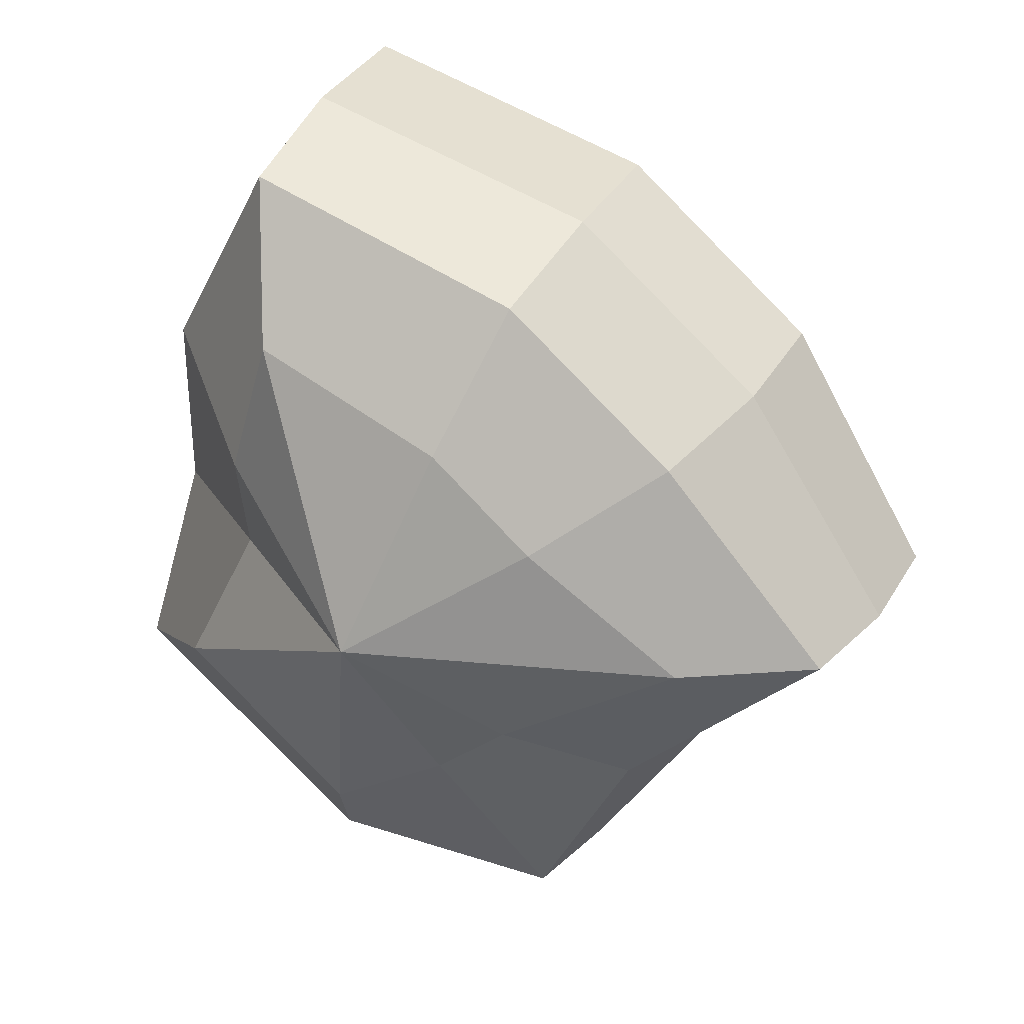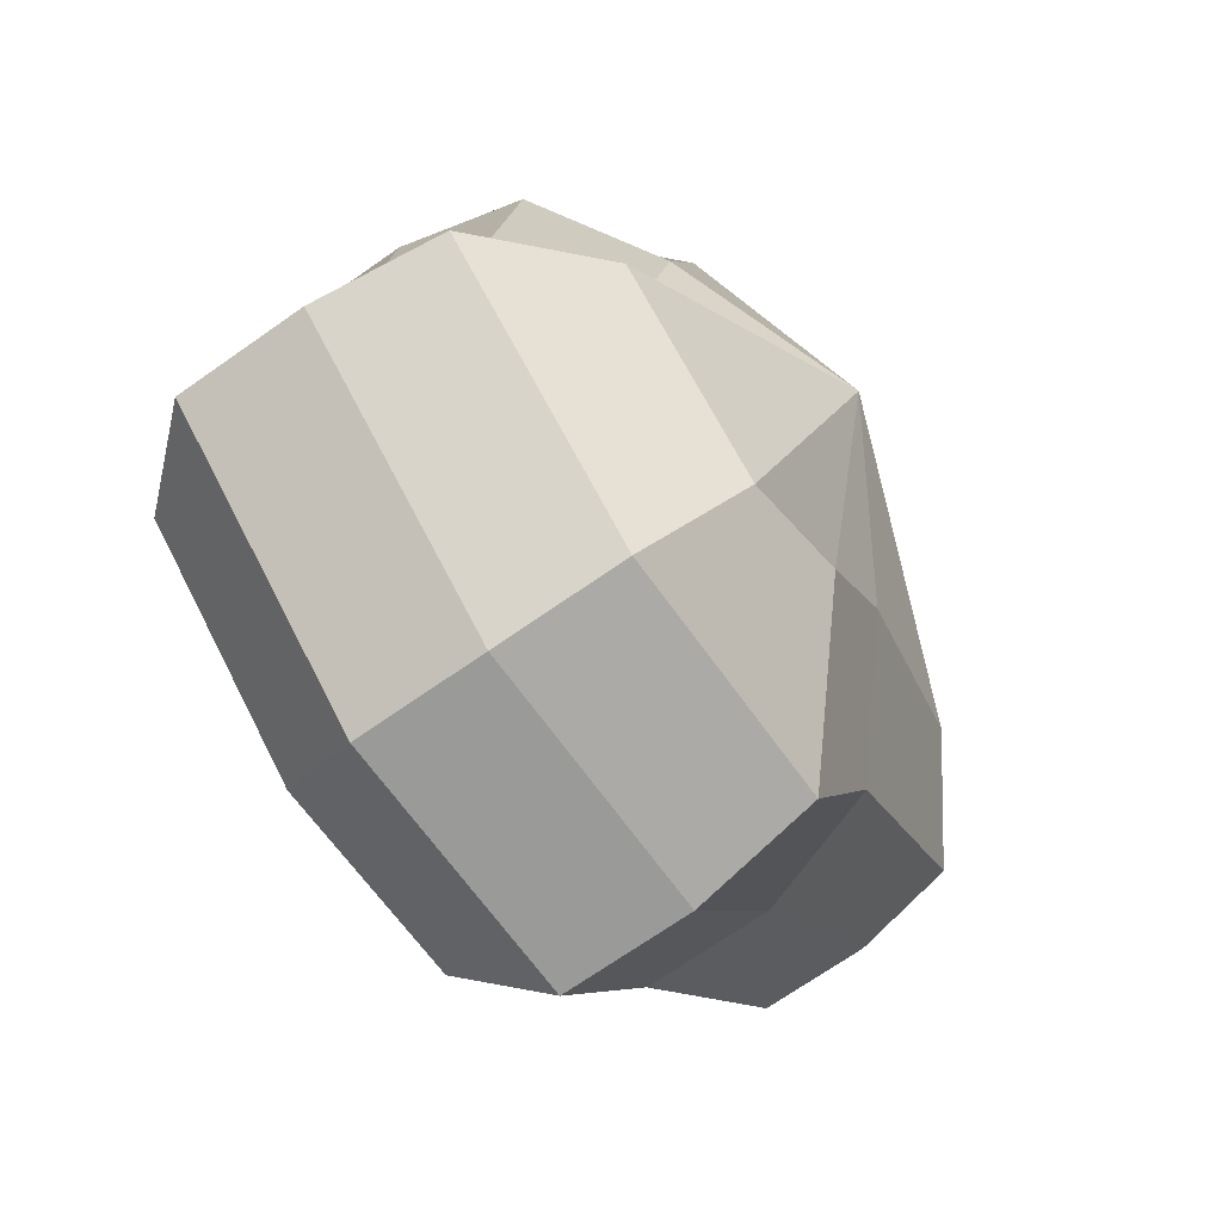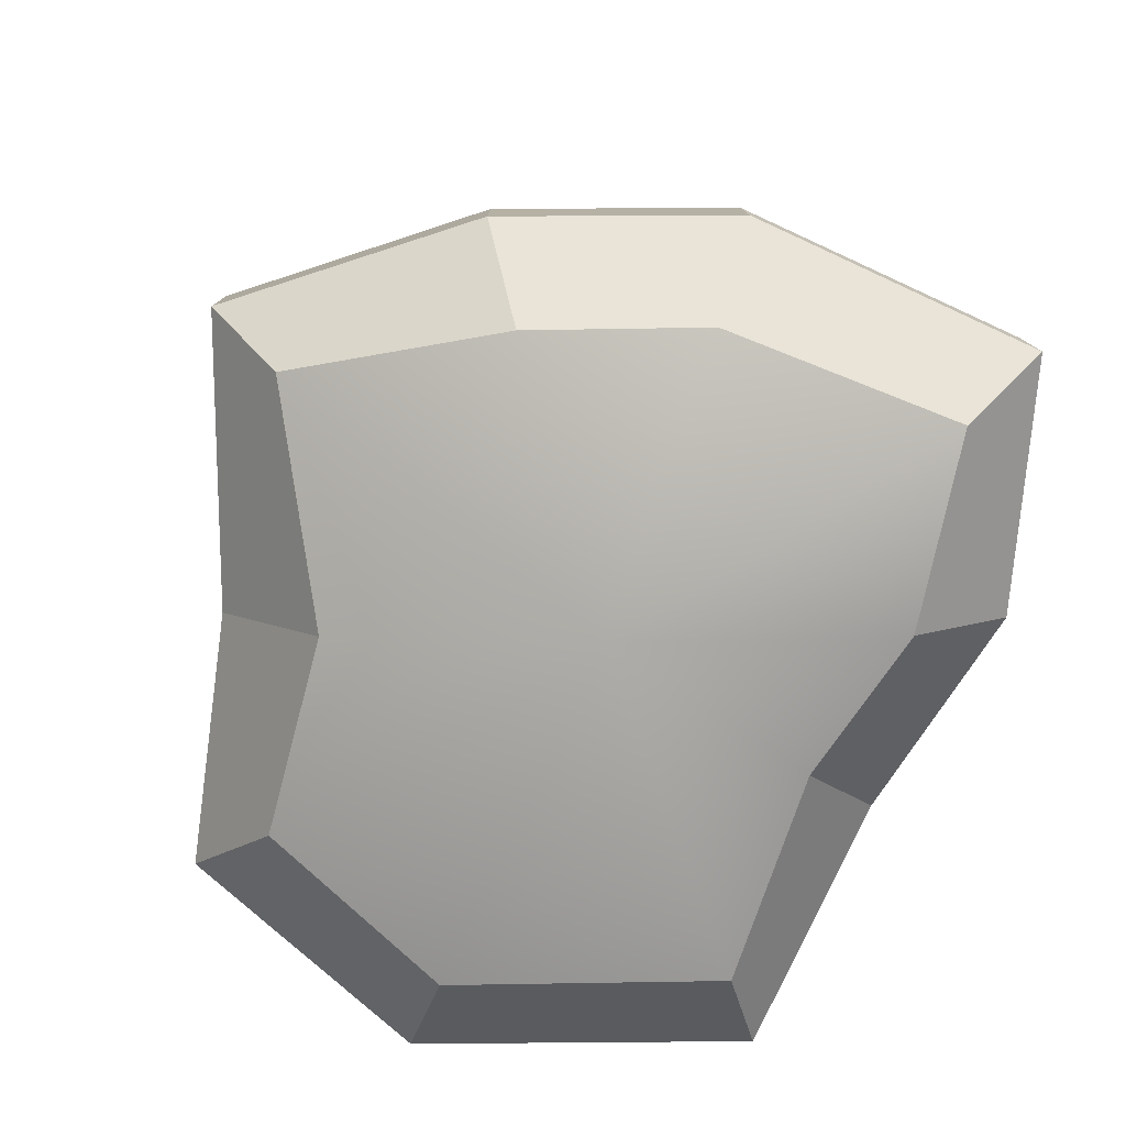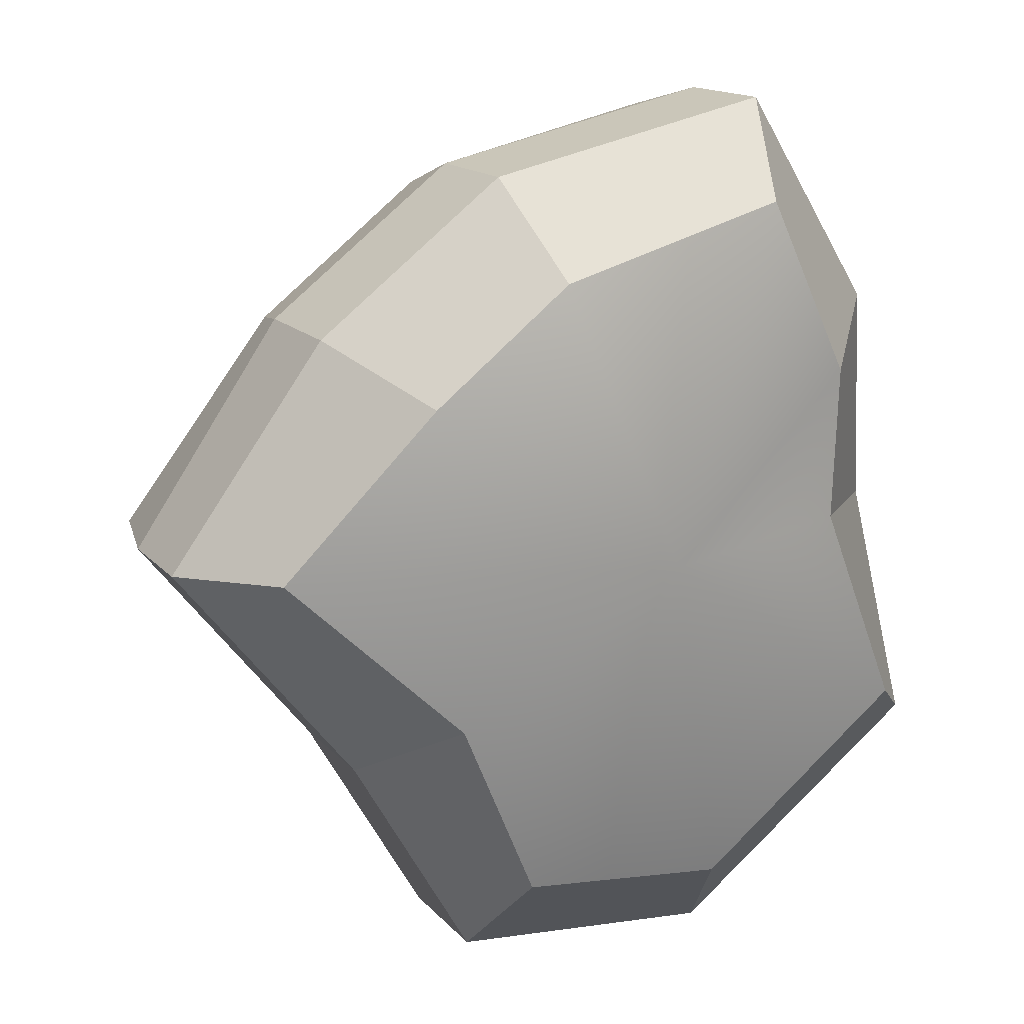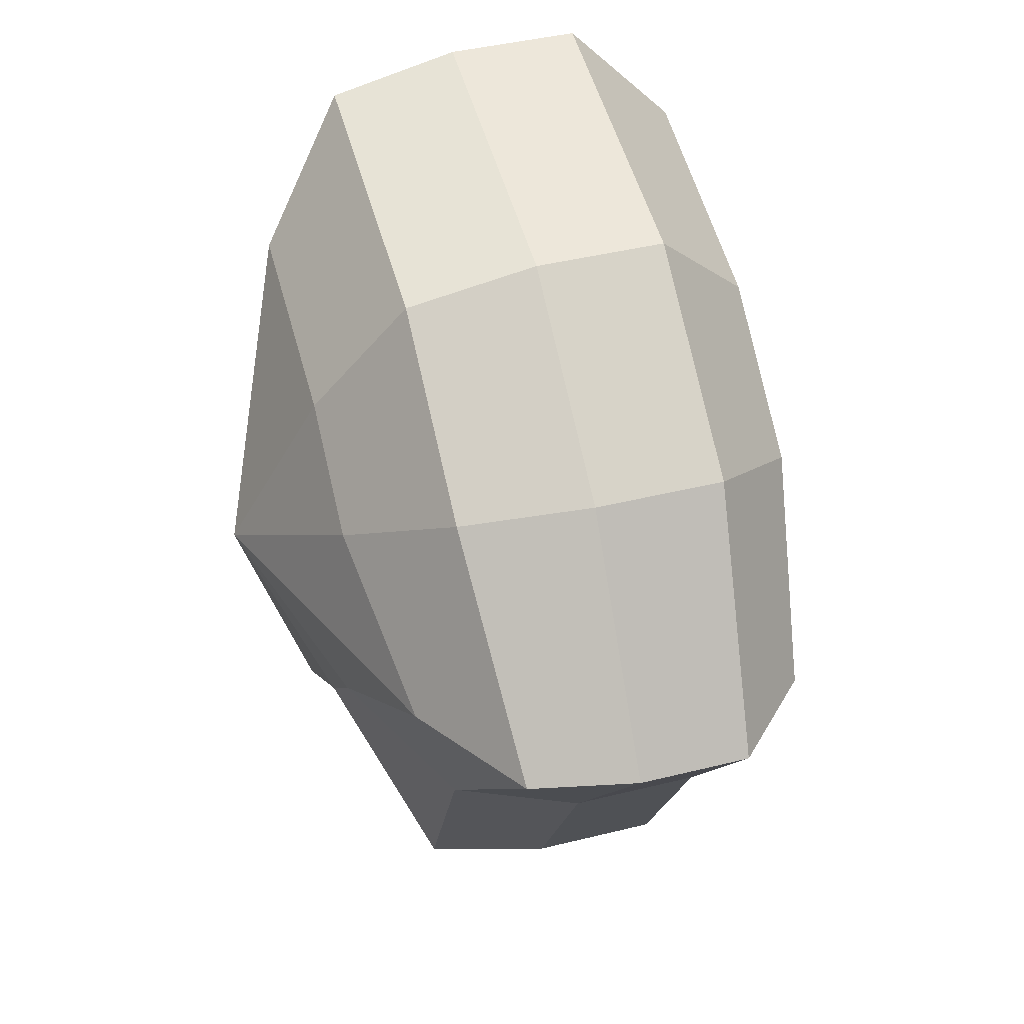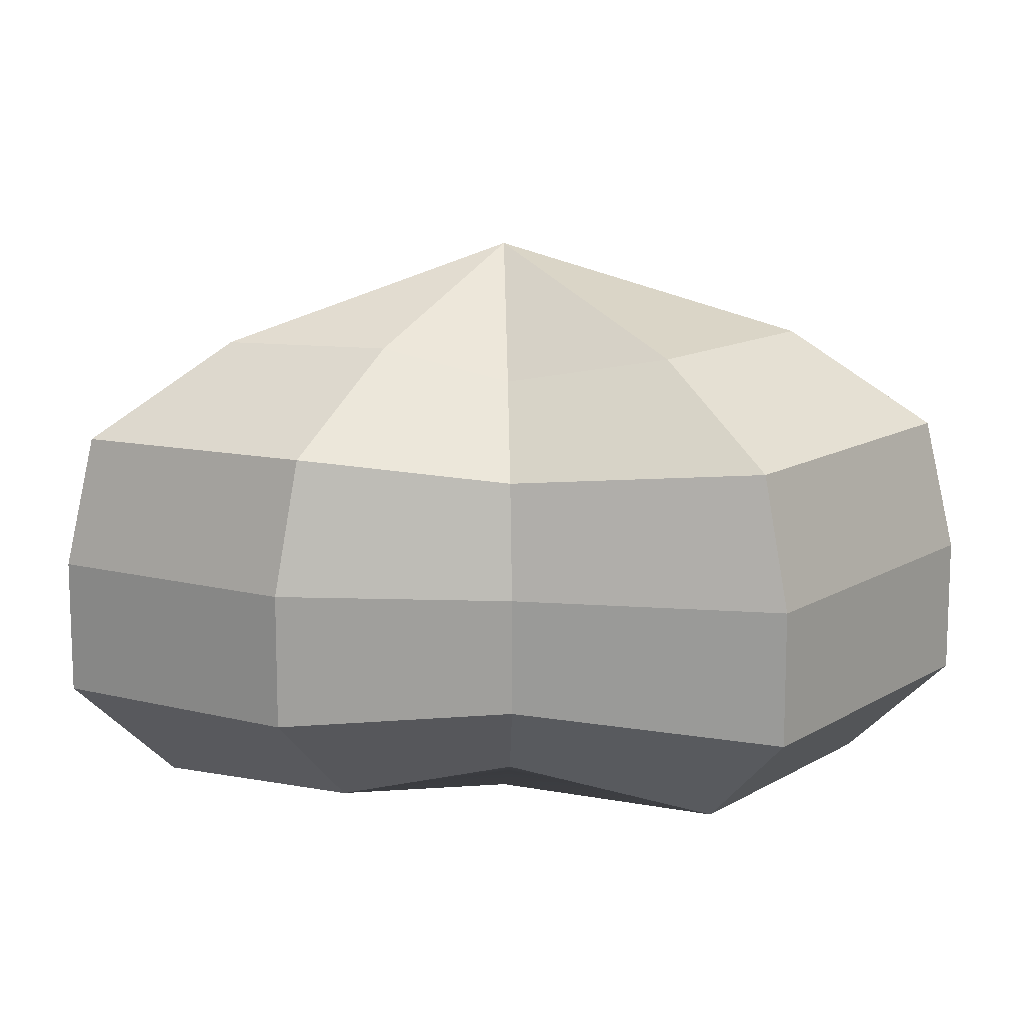
<metadata>
{"format":"obj","ext":"obj","renderer":"f3d","projection":"perspective","resolution":1024,"background":"white","views":[{"elev":36.9,"azim":-152.9,"up":"+Z"},{"elev":-70.3,"azim":125.1,"up":"+Z"},{"elev":-79.4,"azim":-37.6,"up":"+Y"},{"elev":14.8,"azim":-25.5,"up":"+Z"},{"elev":41.7,"azim":-106.8,"up":"+Z"},{"elev":12.9,"azim":88.5,"up":"+Y"}]}
</metadata>
<code>
v 0.01455 -0.02578 -0.04036
v 0.004624 -0.03398 0.001091
v 0.03878 -0.02578 -0.02105
v -0.009664 -0.02578 -0.03818
v -0.01825 -0.02578 -0.01778
v -0.03822 -0.02223 0.001091
v -0.02135 -0.02578 0.01996
v -0.005298 -0.02578 0.03272
v 0.02109 -0.02578 0.04036
v 0.0306 -0.02578 0.01996
v 0.03219 -0.02223 0.001091
v 0.03878 -0.02578 -0.02105
v 0.04797 -0.01489 -0.02773
v 0.01805 -0.01489 -0.05115
v 0.01455 -0.02578 -0.04036
v 0.01455 -0.02578 -0.04036
v 0.01805 -0.01489 -0.05115
v -0.01317 -0.01489 -0.04897
v -0.009664 -0.02578 -0.03818
v -0.009664 -0.02578 -0.03818
v -0.01317 -0.01489 -0.04897
v -0.02743 -0.01489 -0.02445
v -0.01825 -0.02578 -0.01778
v -0.01825 -0.02578 -0.01778
v -0.02743 -0.01489 -0.02445
v -0.04797 -0.01289 0.001091
v -0.03822 -0.02223 0.001091
v -0.03822 -0.02223 0.001091
v -0.04797 -0.01289 0.001091
v -0.03053 -0.01489 0.02663
v -0.02135 -0.02578 0.01996
v -0.02135 -0.02578 0.01996
v -0.03053 -0.01489 0.02663
v -0.008805 -0.01489 0.04351
v -0.005298 -0.02578 0.03272
v -0.005298 -0.02578 0.03272
v -0.008805 -0.01489 0.04351
v 0.0246 -0.01489 0.05115
v 0.02109 -0.02578 0.04036
v 0.02109 -0.02578 0.04036
v 0.0246 -0.01489 0.05115
v 0.03978 -0.01489 0.02663
v 0.0306 -0.02578 0.01996
v 0.0306 -0.02578 0.01996
v 0.03978 -0.01489 0.02663
v 0.04193 -0.01289 0.001091
v 0.03219 -0.02223 0.001091
v 0.03219 -0.02223 0.001091
v 0.04193 -0.01289 0.001091
v 0.04797 -0.01489 -0.02773
v 0.03878 -0.02578 -0.02105
v 0.04797 -0.01489 -0.02773
v 0.04797 -0.0001484 -0.02773
v 0.01805 -0.0001484 -0.05115
v 0.01805 -0.01489 -0.05115
v 0.01805 -0.01489 -0.05115
v 0.01805 -0.0001484 -0.05115
v -0.01317 -0.0001485 -0.04897
v -0.01317 -0.01489 -0.04897
v -0.01317 -0.01489 -0.04897
v -0.01317 -0.0001485 -0.04897
v -0.02743 -0.0001485 -0.02445
v -0.02743 -0.01489 -0.02445
v -0.02743 -0.01489 -0.02445
v -0.02743 -0.0001485 -0.02445
v -0.04797 -0.0002294 0.001091
v -0.04797 -0.01289 0.001091
v -0.04797 -0.01289 0.001091
v -0.04797 -0.0002294 0.001091
v -0.03053 -0.0001484 0.02663
v -0.03053 -0.01489 0.02663
v -0.03053 -0.01489 0.02663
v -0.03053 -0.0001484 0.02663
v -0.008805 -0.0001484 0.04351
v -0.008805 -0.01489 0.04351
v -0.008805 -0.01489 0.04351
v -0.008805 -0.0001484 0.04351
v 0.0246 -0.0001484 0.05115
v 0.0246 -0.01489 0.05115
v 0.0246 -0.01489 0.05115
v 0.0246 -0.0001484 0.05115
v 0.03978 -0.0001485 0.02663
v 0.03978 -0.01489 0.02663
v 0.03978 -0.01489 0.02663
v 0.03978 -0.0001485 0.02663
v 0.04193 -0.0002295 0.001091
v 0.04193 -0.01289 0.001091
v 0.04193 -0.01289 0.001091
v 0.04193 -0.0002295 0.001091
v 0.04797 -0.0001484 -0.02773
v 0.04797 -0.01489 -0.02773
v 0.04797 -0.0001484 -0.02773
v 0.04569 0.01428 -0.0254
v 0.01715 0.01428 -0.04799
v 0.01805 -0.0001484 -0.05115
v 0.01805 -0.0001484 -0.05115
v 0.01715 0.01428 -0.04799
v -0.01183 0.01428 -0.0456
v -0.01317 -0.0001485 -0.04897
v -0.01317 -0.0001485 -0.04897
v -0.01183 0.01428 -0.0456
v -0.02321 0.01428 -0.02181
v -0.02743 -0.0001485 -0.02445
v -0.02743 -0.0001485 -0.02445
v -0.02321 0.01428 -0.02181
v -0.0453 0.01197 0.001197
v -0.04797 -0.0002294 0.001091
v -0.04797 -0.0002294 0.001091
v -0.0453 0.01197 0.001197
v -0.02661 0.01428 0.0242
v -0.03053 -0.0001484 0.02663
v -0.03053 -0.0001484 0.02663
v -0.02661 0.01428 0.0242
v -0.007042 0.01428 0.03961
v -0.008805 -0.0001484 0.04351
v -0.008805 -0.0001484 0.04351
v -0.007042 0.01428 0.03961
v 0.02433 0.01428 0.04799
v 0.0246 -0.0001484 0.05115
v 0.0246 -0.0001484 0.05115
v 0.02433 0.01428 0.04799
v 0.03671 0.01428 0.0242
v 0.03978 -0.0001485 0.02663
v 0.03978 -0.0001485 0.02663
v 0.03671 0.01428 0.0242
v 0.03865 0.01197 0.001197
v 0.04193 -0.0002295 0.001091
v 0.04193 -0.0002295 0.001091
v 0.03865 0.01197 0.001197
v 0.04569 0.01428 -0.0254
v 0.04797 -0.0001484 -0.02773
v 0.04569 0.01428 -0.0254
v 0.03225 0.02437 -0.01615
v 0.01204 0.02437 -0.03257
v 0.01715 0.01428 -0.04799
v 0.01715 0.01428 -0.04799
v 0.01204 0.02437 -0.03257
v -0.002592 0.02437 -0.02139
v -0.01183 0.01428 -0.0456
v -0.01183 0.01428 -0.0456
v -0.002592 0.02437 -0.02139
v -0.01125 0.02437 -0.0128
v -0.02321 0.01428 -0.02181
v -0.02321 0.01428 -0.02181
v -0.01125 0.02437 -0.0128
v -0.03124 0.02075 0.001117
v -0.0453 0.01197 0.001197
v -0.0453 0.01197 0.001197
v -0.03124 0.02075 0.001117
v -0.01443 0.02437 0.01503
v -0.02661 0.01428 0.0242
v -0.02661 0.01428 0.0242
v -0.01443 0.02437 0.01503
v -0.002592 0.02437 0.02475
v -0.007042 0.01428 0.03961
v -0.007042 0.01428 0.03961
v -0.002592 0.02437 0.02475
v 0.01874 0.02437 0.03257
v 0.02433 0.01428 0.04799
v 0.02433 0.01428 0.04799
v 0.01874 0.02437 0.03257
v 0.02387 0.02437 0.01503
v 0.03671 0.01428 0.0242
v 0.03671 0.01428 0.0242
v 0.02387 0.02437 0.01503
v 0.02504 0.02075 0.001117
v 0.03865 0.01197 0.001197
v 0.03865 0.01197 0.001197
v 0.02504 0.02075 0.001117
v 0.03225 0.02437 -0.01615
v 0.04569 0.01428 -0.0254
v 0.03225 0.02437 -0.01615
v 0.004624 0.03398 0.001091
v 0.01204 0.02437 -0.03257
v 0.01204 0.02437 -0.03257
v 0.004624 0.03398 0.001091
v -0.002592 0.02437 -0.02139
v -0.002592 0.02437 -0.02139
v 0.004624 0.03398 0.001091
v -0.01125 0.02437 -0.0128
v -0.01125 0.02437 -0.0128
v 0.004624 0.03398 0.001091
v -0.03124 0.02075 0.001117
v -0.03124 0.02075 0.001117
v 0.004624 0.03398 0.001091
v -0.01443 0.02437 0.01503
v -0.01443 0.02437 0.01503
v 0.004624 0.03398 0.001091
v -0.002592 0.02437 0.02475
v -0.002592 0.02437 0.02475
v 0.004624 0.03398 0.001091
v 0.01874 0.02437 0.03257
v 0.01874 0.02437 0.03257
v 0.004624 0.03398 0.001091
v 0.02387 0.02437 0.01503
v 0.02387 0.02437 0.01503
v 0.004624 0.03398 0.001091
v 0.02504 0.02075 0.001117
v 0.02504 0.02075 0.001117
v 0.004624 0.03398 0.001091
v 0.03225 0.02437 -0.01615
g Foliage7_9_3693_83
f 1 3 2
f 4 1 2
f 5 4 2
f 6 5 2
f 7 6 2
f 8 7 2
f 9 8 2
f 10 9 2
f 11 10 2
f 3 11 2
f 12 14 13
f 12 15 14
f 16 18 17
f 16 19 18
f 20 22 21
f 20 23 22
f 24 26 25
f 24 27 26
f 28 30 29
f 28 31 30
f 32 34 33
f 32 35 34
f 36 38 37
f 36 39 38
f 40 42 41
f 40 43 42
f 44 46 45
f 44 47 46
f 48 50 49
f 48 51 50
f 52 54 53
f 52 55 54
f 56 58 57
f 56 59 58
f 60 62 61
f 60 63 62
f 64 66 65
f 64 67 66
f 68 70 69
f 68 71 70
f 72 74 73
f 72 75 74
f 76 78 77
f 76 79 78
f 80 82 81
f 80 83 82
f 84 86 85
f 84 87 86
f 88 90 89
f 88 91 90
f 92 94 93
f 92 95 94
f 96 98 97
f 96 99 98
f 100 102 101
f 100 103 102
f 104 106 105
f 104 107 106
f 108 110 109
f 108 111 110
f 112 114 113
f 112 115 114
f 116 118 117
f 116 119 118
f 120 122 121
f 120 123 122
f 124 126 125
f 124 127 126
f 128 130 129
f 128 131 130
f 132 134 133
f 132 135 134
f 136 138 137
f 136 139 138
f 140 142 141
f 140 143 142
f 144 146 145
f 144 147 146
f 148 150 149
f 148 151 150
f 152 154 153
f 152 155 154
f 156 158 157
f 156 159 158
f 160 162 161
f 160 163 162
f 164 166 165
f 164 167 166
f 168 170 169
f 168 171 170
f 172 174 173
f 175 177 176
f 178 180 179
f 181 183 182
f 184 186 185
f 187 189 188
f 190 192 191
f 193 195 194
f 196 198 197
f 199 201 200

</code>
